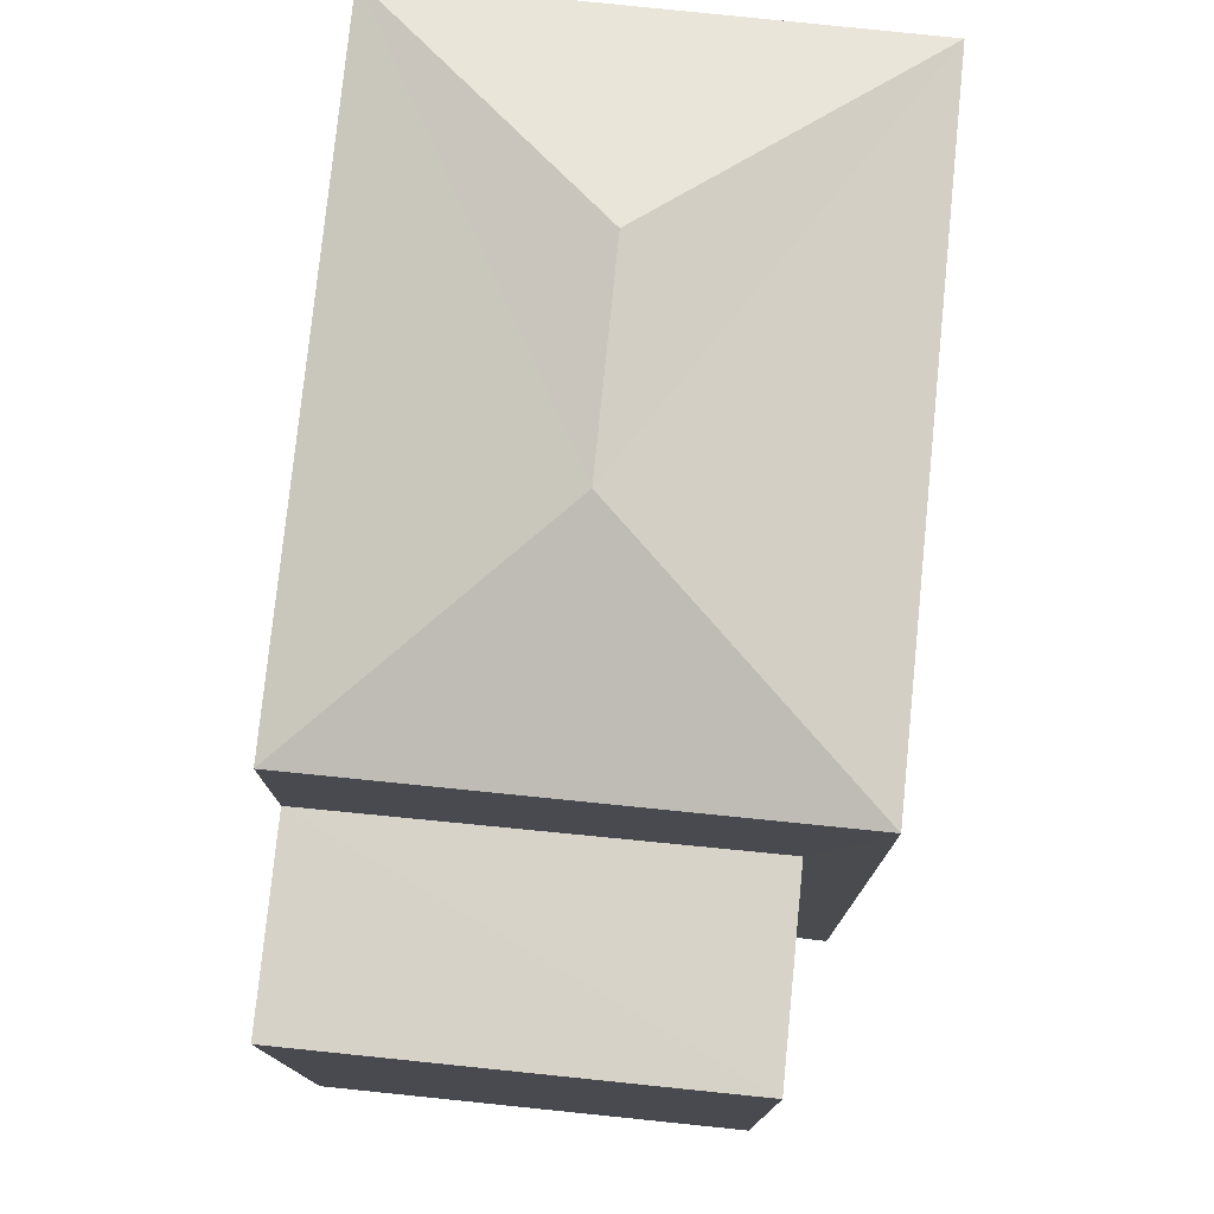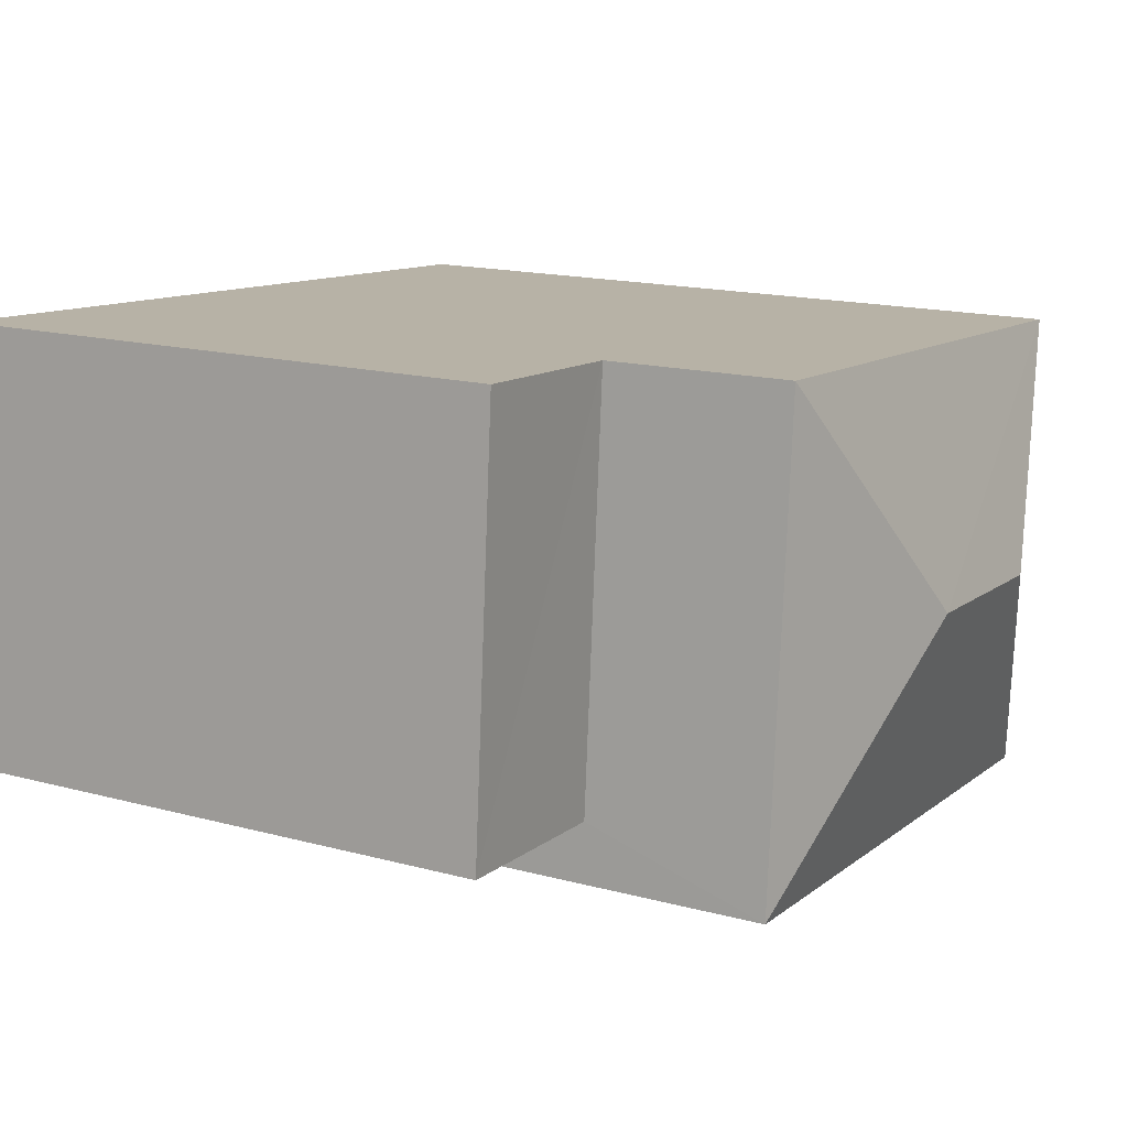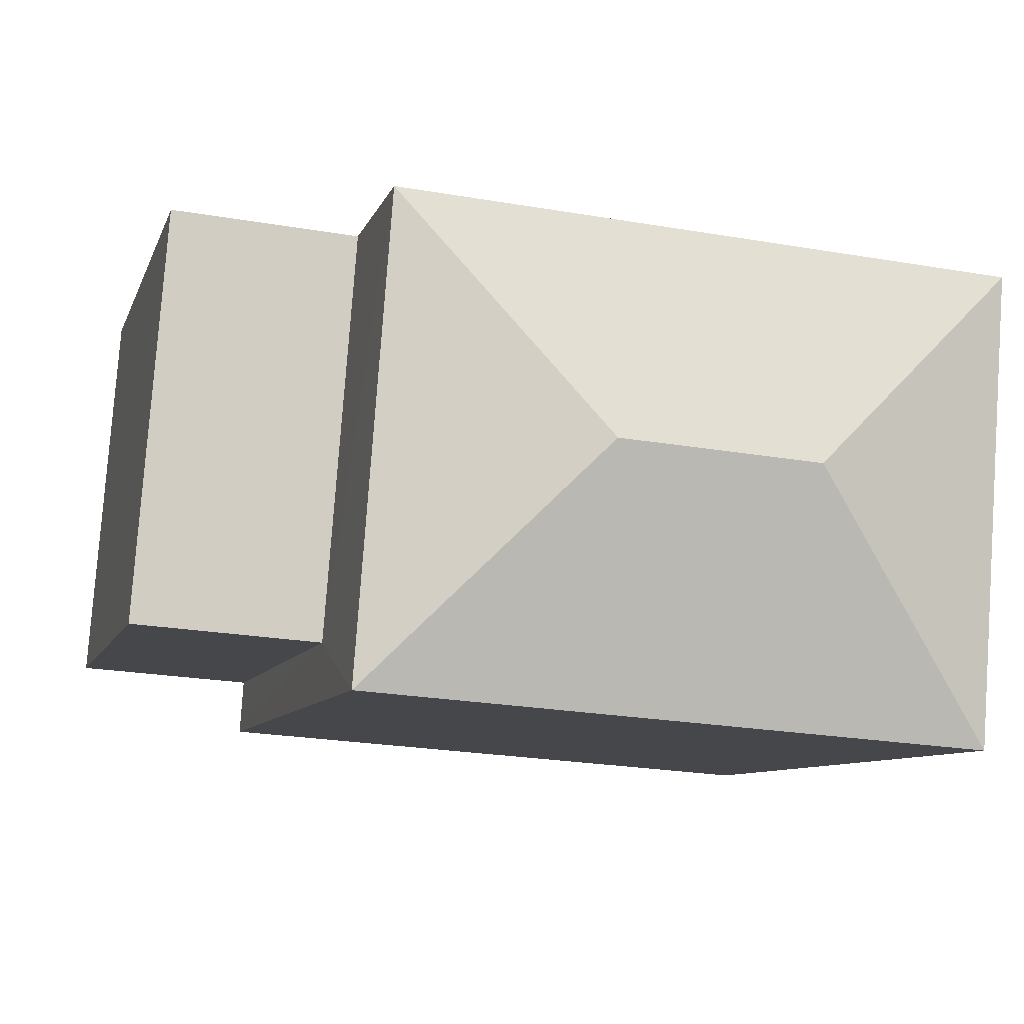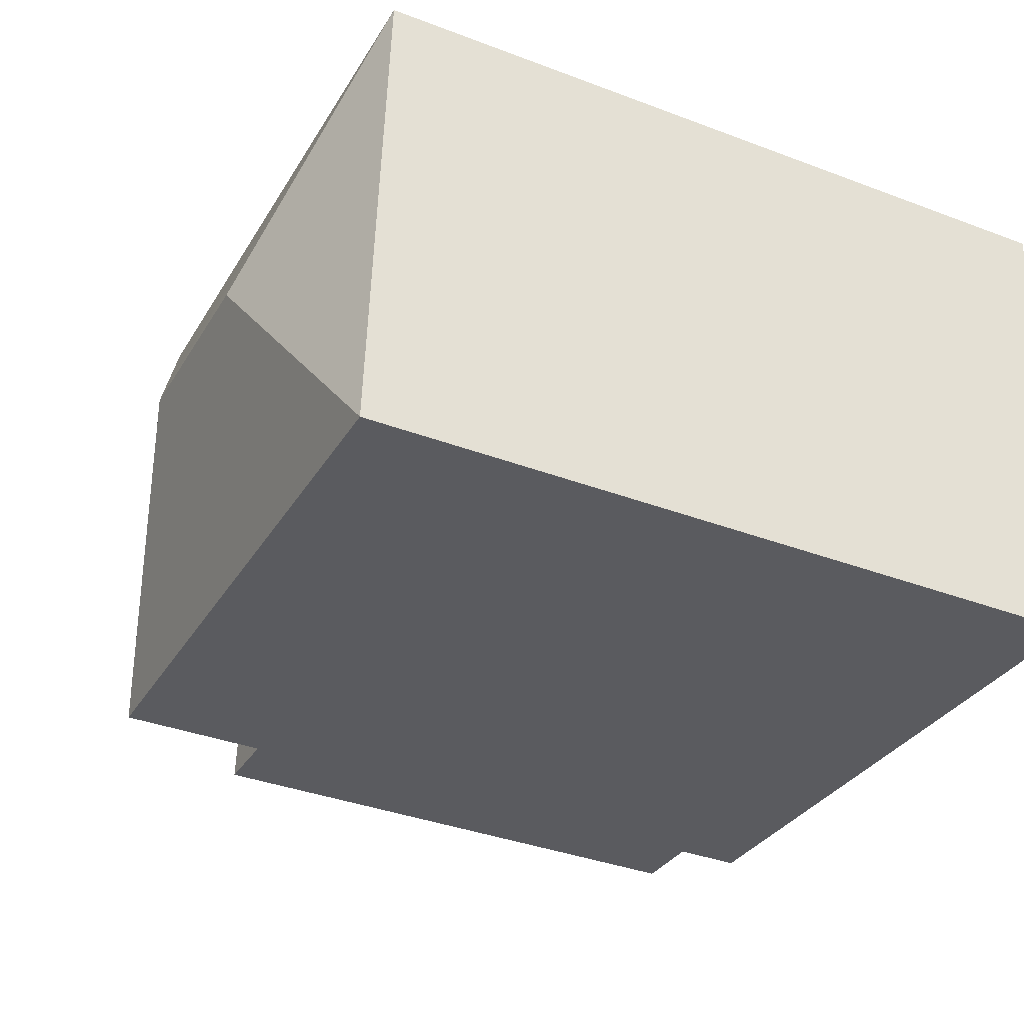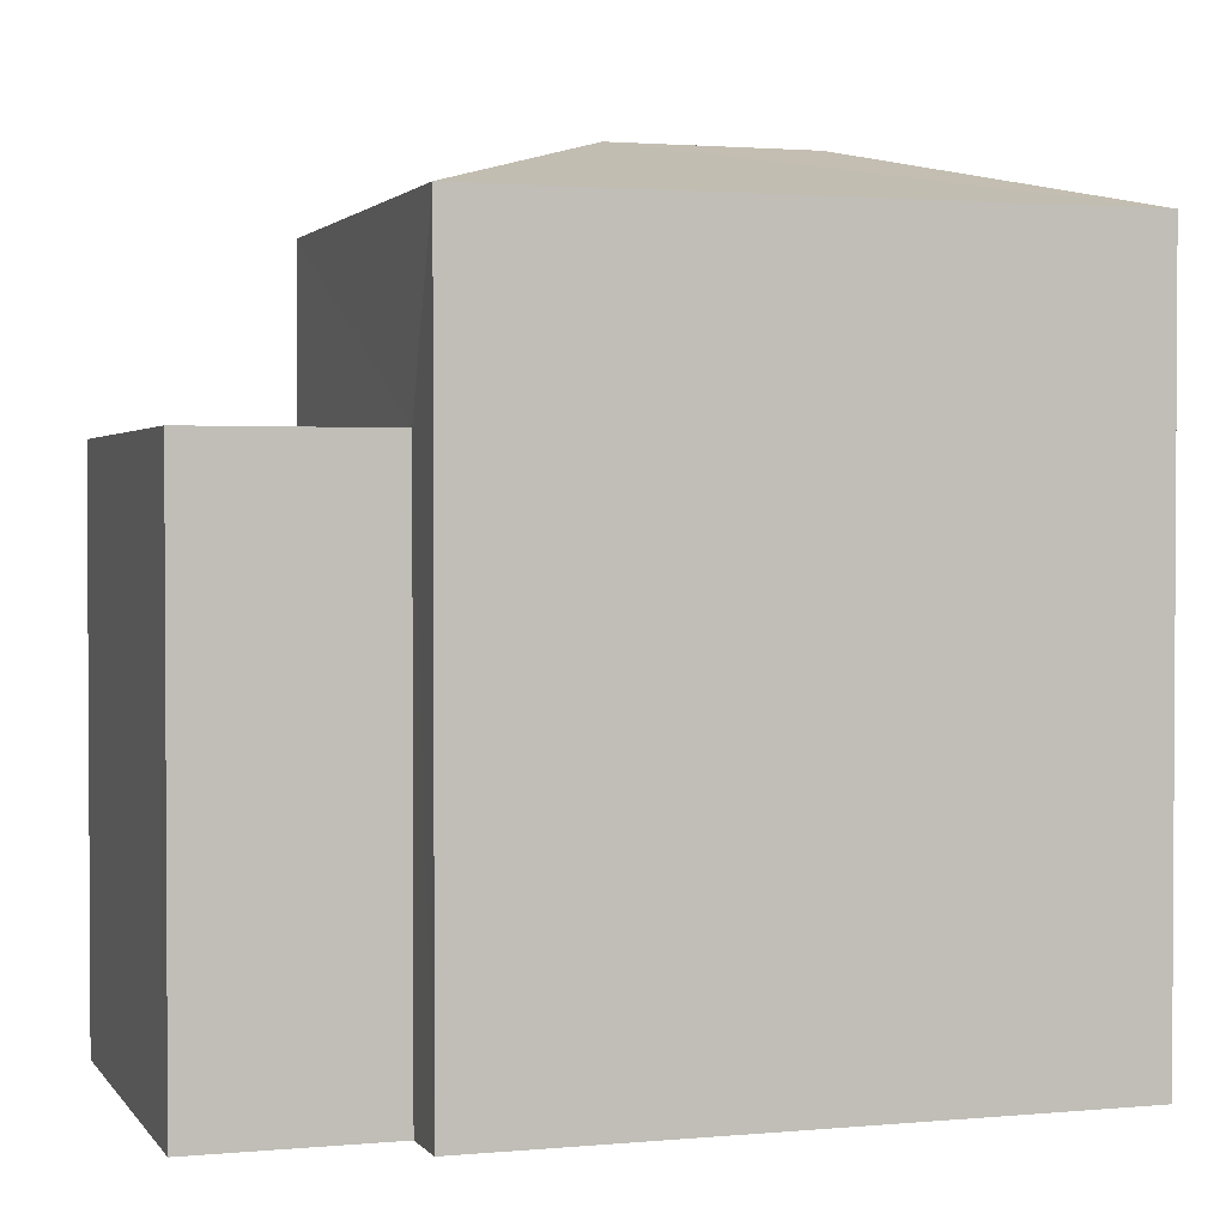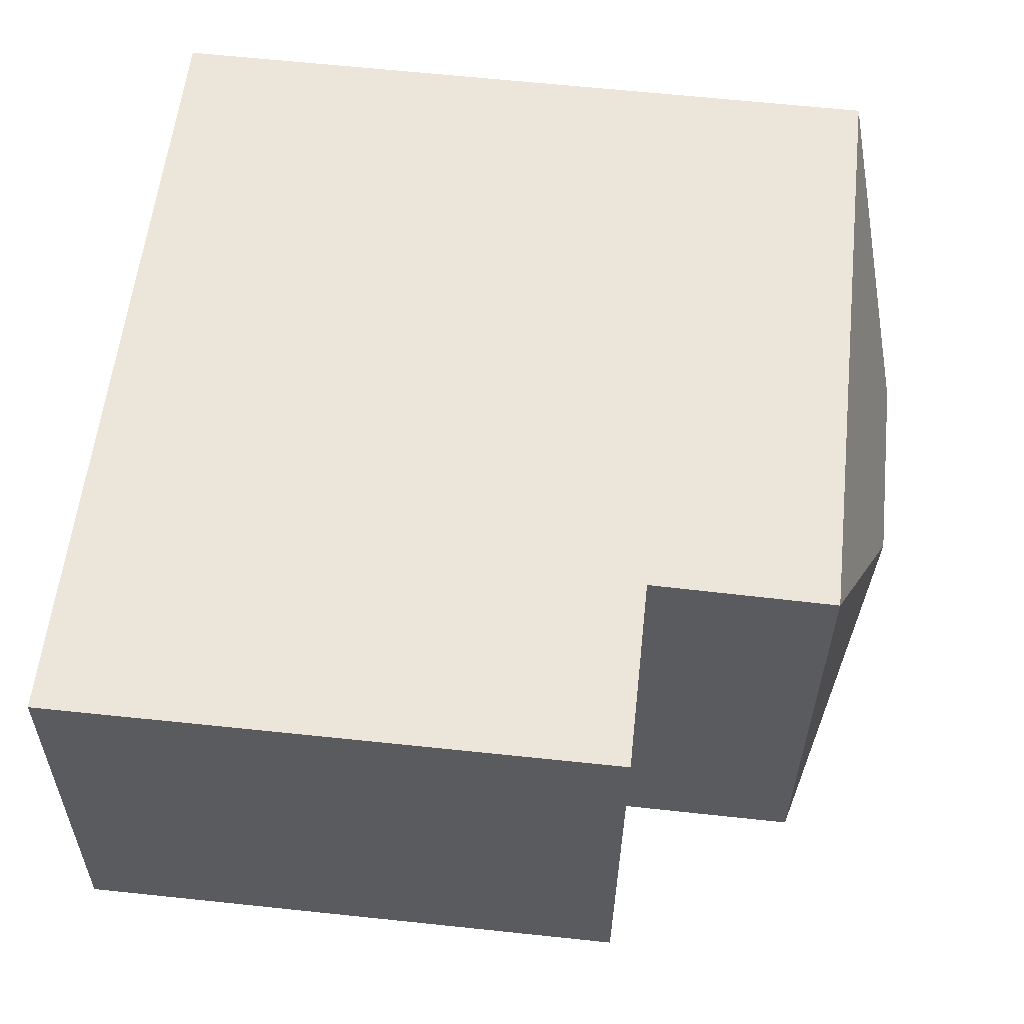
<metadata>
{"format":"obj","ext":"obj","renderer":"f3d","projection":"perspective","resolution":1024,"background":"white","views":[{"elev":77.3,"azim":-88.6,"up":"+Z"},{"elev":16.0,"azim":-60.9,"up":"+Y"},{"elev":-8.5,"azim":-14.6,"up":"+Y"},{"elev":-36.8,"azim":63.9,"up":"+Y"},{"elev":1.9,"azim":-22.5,"up":"+Z"},{"elev":61.7,"azim":-83.7,"up":"+Y"}]}
</metadata>
<code>
v -3.731e+05 -1.046e+05 26.29
v -3.731e+05 -1.046e+05 26.29
v -3.731e+05 -1.046e+05 26.29
v -3.731e+05 -1.046e+05 26.29
v -3.731e+05 -1.046e+05 26.29
v -3.731e+05 -1.046e+05 26.29
v -3.731e+05 -1.046e+05 34.37
v -3.731e+05 -1.046e+05 34.37
v -3.731e+05 -1.046e+05 34.37
v -3.731e+05 -1.046e+05 34.37
v -3.731e+05 -1.046e+05 37.04
v -3.731e+05 -1.046e+05 37.04
v -3.731e+05 -1.046e+05 38.05
v -3.731e+05 -1.046e+05 38.05
v -3.731e+05 -1.046e+05 37.04
v -3.731e+05 -1.046e+05 37.04
f 1 2 3
f 3 2 4
f 4 2 5
f 2 6 5
f 7 8 9
f 10 7 9
f 11 12 13
f 14 11 13
f 13 12 15
f 13 16 14
f 13 15 16
f 14 16 11
f 12 11 7
f 11 4 7
f 7 5 8
f 7 4 5
f 2 9 6
f 2 10 9
f 8 5 6
f 9 8 6
f 2 1 10
f 1 15 10
f 10 12 7
f 10 15 12
f 16 1 3
f 16 15 1
f 11 3 4
f 11 16 3

</code>
